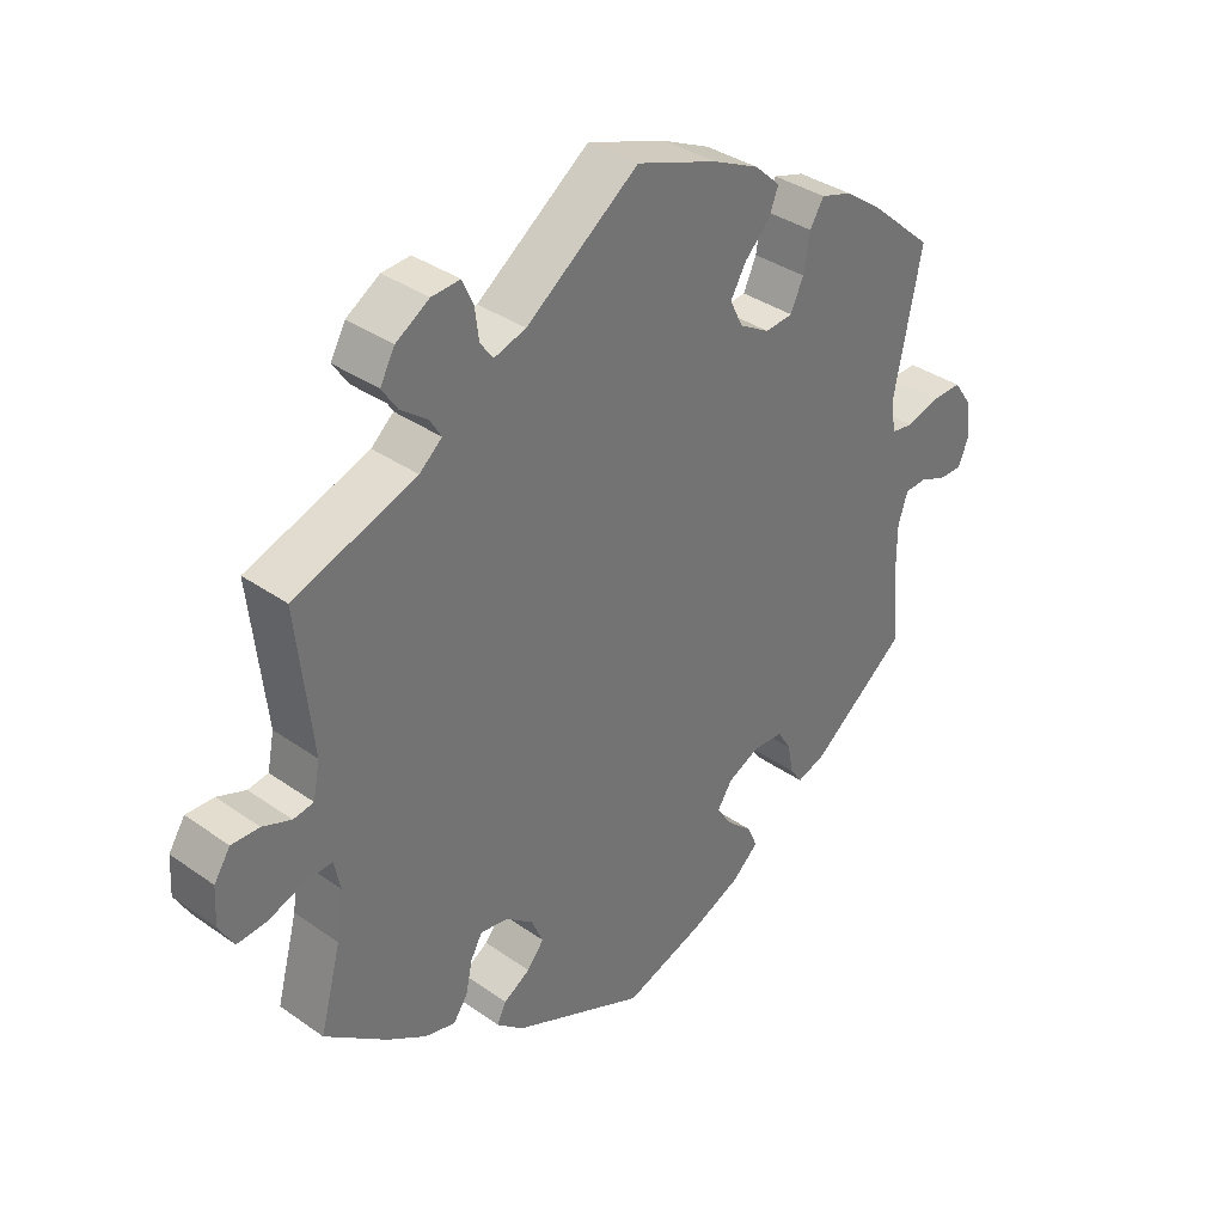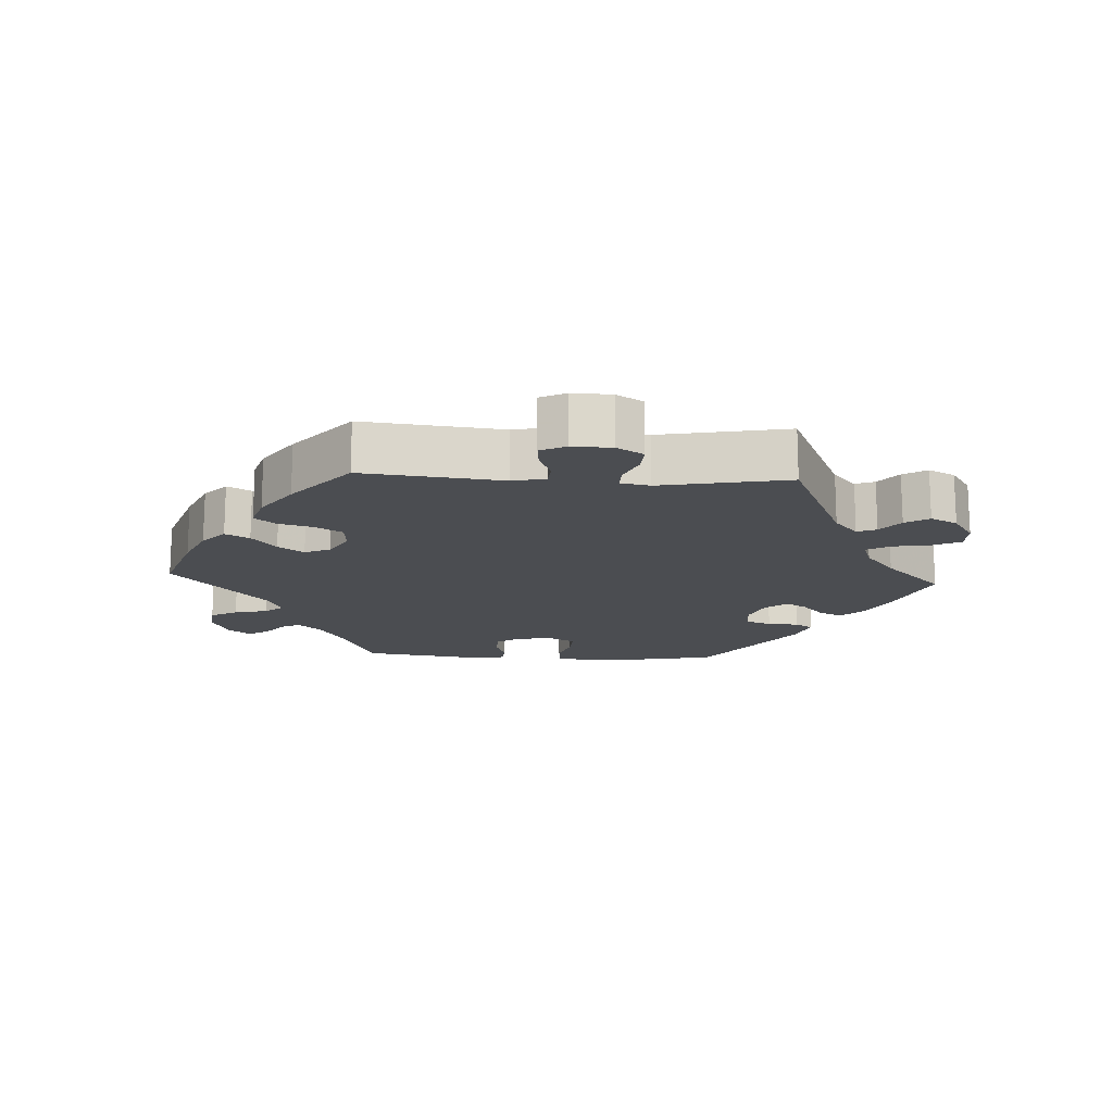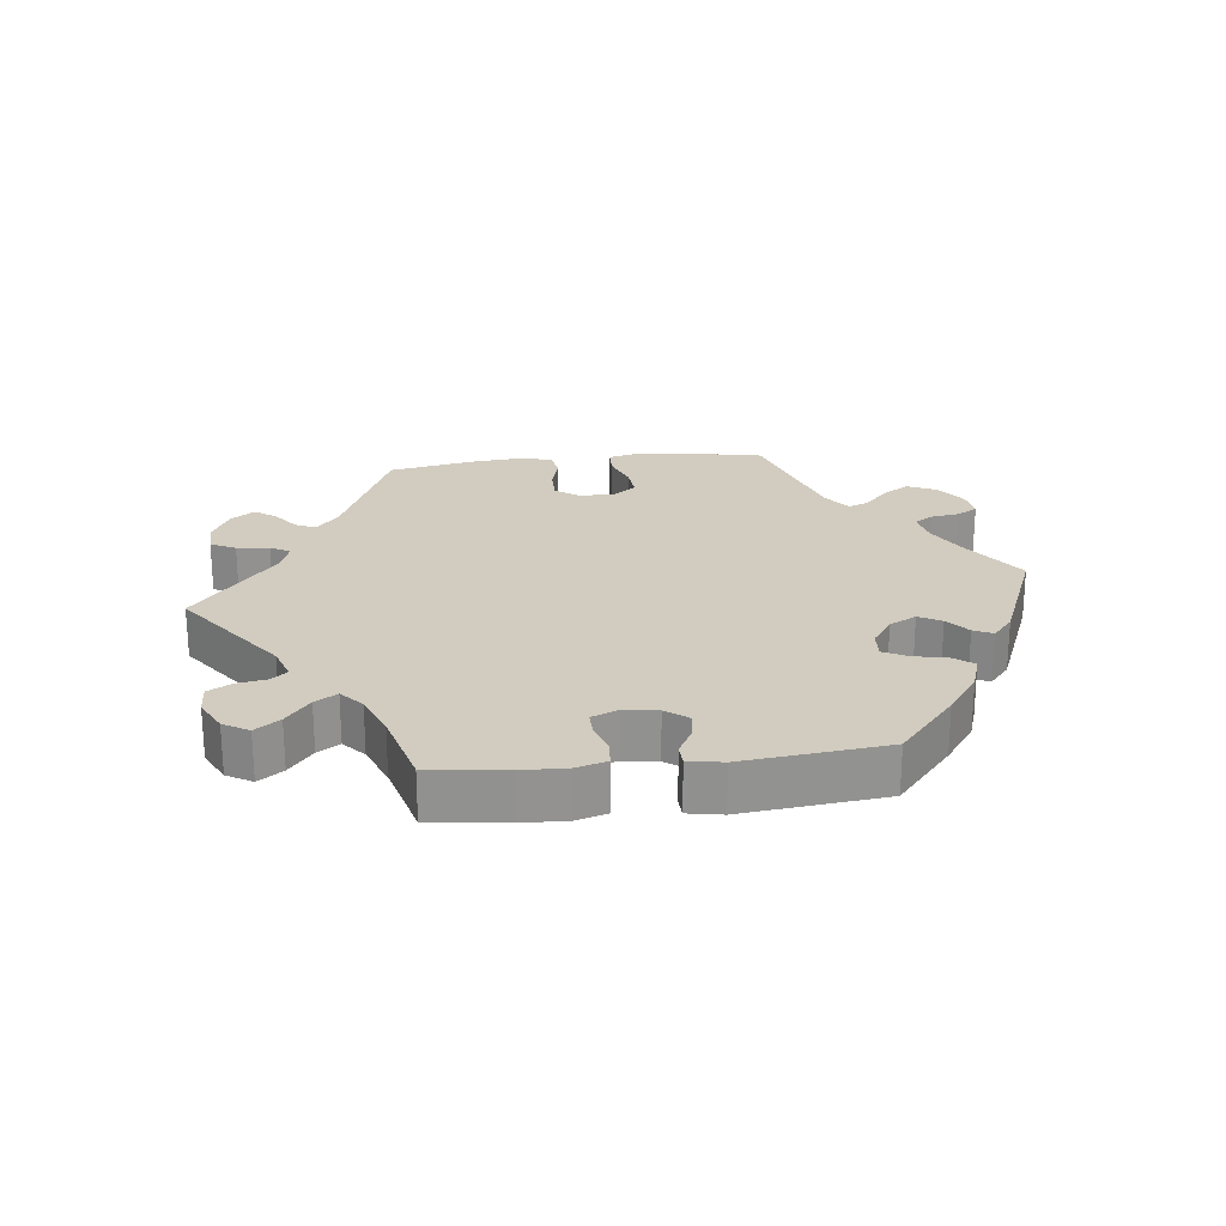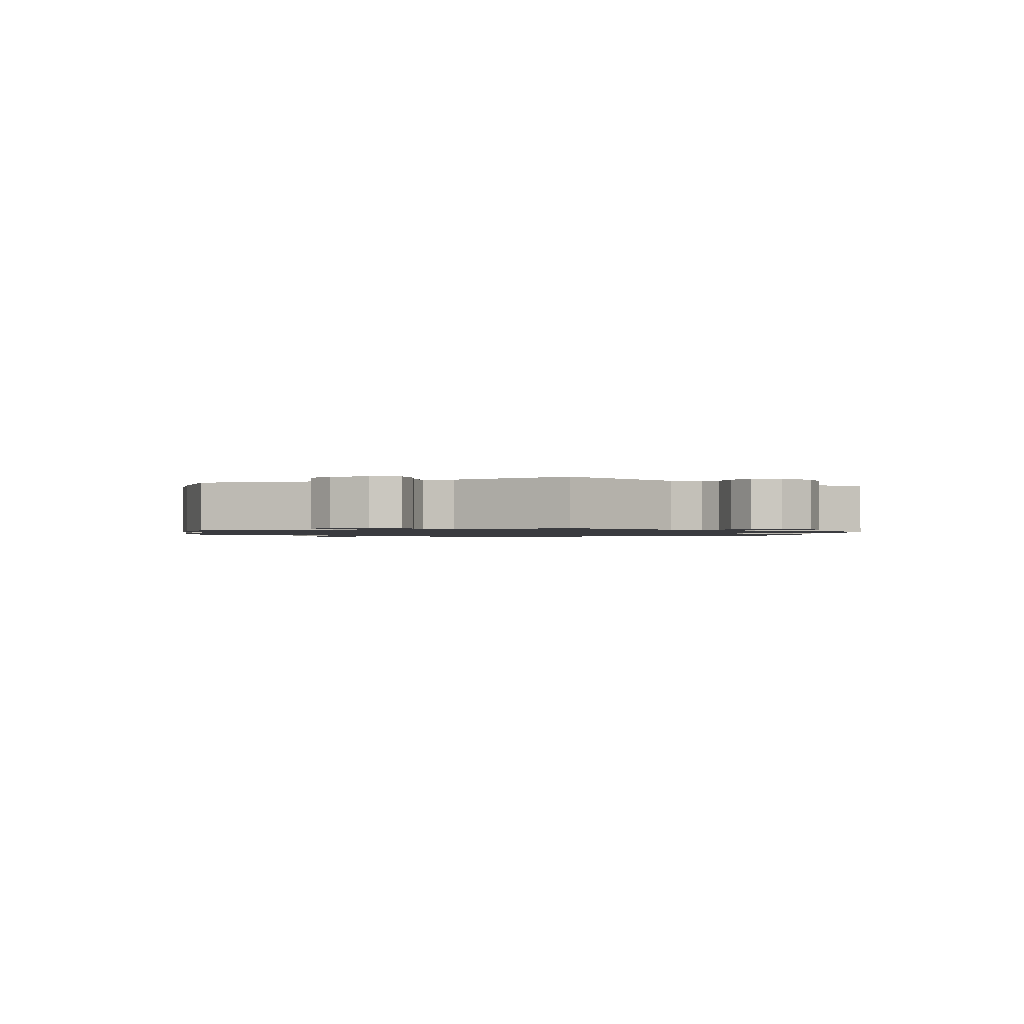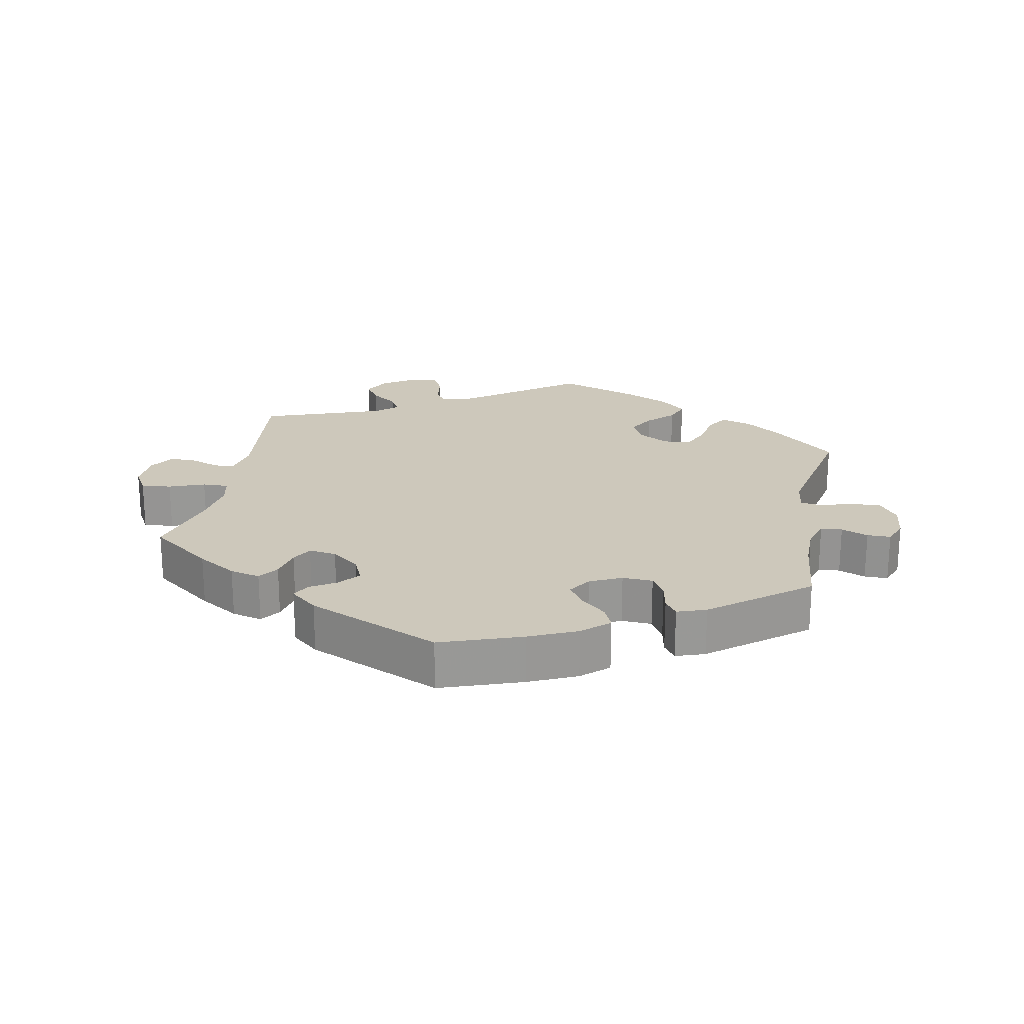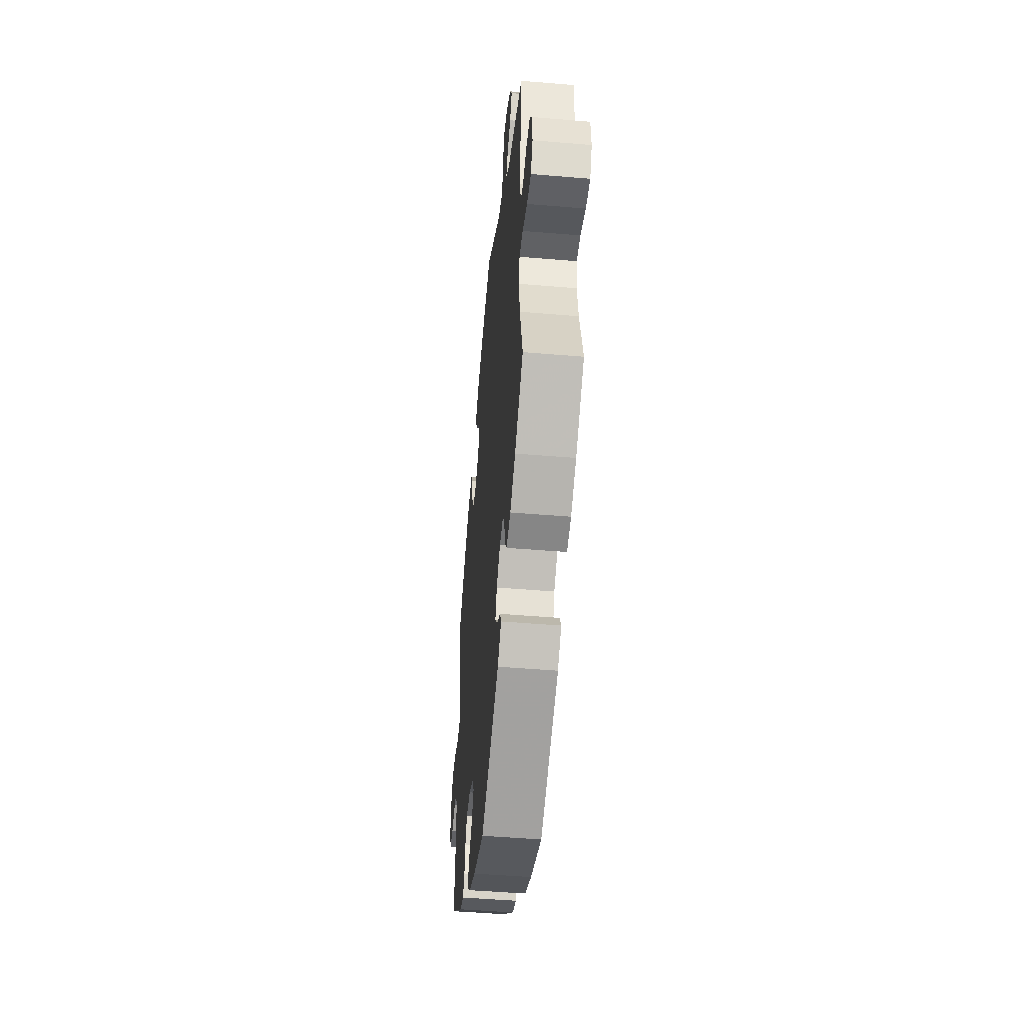
<metadata>
{"format":"obj","ext":"obj","renderer":"f3d","projection":"perspective","resolution":1024,"background":"white","views":[{"elev":35.7,"azim":132.9,"up":"+Z"},{"elev":-15.9,"azim":27.0,"up":"+Y"},{"elev":23.9,"azim":143.5,"up":"+Y"},{"elev":-1.3,"azim":52.0,"up":"+Y"},{"elev":21.9,"azim":-169.2,"up":"+Y"},{"elev":-48.3,"azim":84.6,"up":"+Z"}]}
</metadata>
<code>
v 0.166 0.07 0.456
v 0.213 0.07 0.441
v 0.232 0.07 0.467
v 0.238 0.07 0.513
v 0.254 0.07 0.548
v 0.296 0.07 0.545
v 0.345 0.07 0.514
v 0.367 0.07 0.474
v 0.344 0.07 0.44
v 0.305 0.07 0.411
v 0.288 0.07 0.383
v 0.321 0.07 0.354
v 0.501 0.07 0.29
v 0.478 0.07 0.084
v 0.488 0.07 0.033
v 0.518 0.07 0.028
v 0.56 0.07 0.044
v 0.601 0.07 0.045
v 0.625 0.07 0.008
v 0.628 0.07 -0.047
v 0.606 0.07 -0.085
v 0.561 0.07 -0.081
v 0.508 0.07 -0.061
v 0.469 0.07 -0.06
v 0.46 0.07 -0.103
v 0.47 0.07 -0.172
v 0.501 0.07 -0.289
v 0.409 0.07 -0.359
v 0.351 0.07 -0.395
v 0.306 0.07 -0.406
v 0.285 0.07 -0.376
v 0.275 0.07 -0.329
v 0.258 0.07 -0.298
v 0.217 0.07 -0.304
v 0.176 0.07 -0.336
v 0.159 0.07 -0.375
v 0.184 0.07 -0.406
v 0.223 0.07 -0.43
v 0.237 0.07 -0.457
v 0.197 0.07 -0.491
v 0 0.07 -0.578
v -0.12 0.07 -0.536
v -0.191 0.07 -0.504
v -0.23 0.07 -0.469
v -0.215 0.07 -0.435
v -0.177 0.07 -0.401
v -0.155 0.07 -0.367
v -0.177 0.07 -0.333
v -0.224 0.07 -0.311
v -0.269 0.07 -0.313
v -0.289 0.07 -0.346
v -0.297 0.07 -0.389
v -0.315 0.07 -0.415
v -0.358 0.07 -0.4
v -0.5 0.07 -0.289
v -0.489 0.07 -0.175
v -0.489 0.07 -0.107
v -0.503 0.07 -0.063
v -0.535 0.07 -0.061
v -0.575 0.07 -0.077
v -0.61 0.07 -0.077
v -0.625 0.07 -0.039
v -0.619 0.07 0.015
v -0.592 0.07 0.053
v -0.547 0.07 0.052
v -0.499 0.07 0.037
v -0.466 0.07 0.042
v -0.46 0.07 0.091
v -0.5 0.07 0.289
v -0.409 0.07 0.369
v -0.352 0.07 0.41
v -0.306 0.07 0.424
v -0.285 0.07 0.39
v -0.276 0.07 0.336
v -0.257 0.07 0.294
v -0.216 0.07 0.29
v -0.171 0.07 0.316
v -0.152 0.07 0.355
v -0.175 0.07 0.395
v -0.212 0.07 0.432
v -0.226 0.07 0.469
v -0.188 0.07 0.504
v -0.119 0.07 0.536
v 0 0.07 0.578
v 0.166 0 0.456
v 0.213 0 0.441
v 0.232 0 0.467
v 0.238 0 0.513
v 0.254 0 0.548
v 0.296 0 0.545
v 0.345 0 0.514
v 0.367 0 0.474
v 0.344 0 0.44
v 0.305 0 0.411
v 0.288 0 0.383
v 0.321 0 0.354
v 0.501 0 0.29
v 0.478 0 0.084
v 0.488 0 0.033
v 0.518 0 0.028
v 0.56 0 0.044
v 0.601 0 0.045
v 0.625 0 0.008
v 0.628 0 -0.047
v 0.606 0 -0.085
v 0.561 0 -0.081
v 0.508 0 -0.061
v 0.469 0 -0.06
v 0.46 0 -0.103
v 0.47 0 -0.172
v 0.501 0 -0.289
v 0.409 0 -0.359
v 0.351 0 -0.395
v 0.306 0 -0.406
v 0.285 0 -0.376
v 0.275 0 -0.329
v 0.258 0 -0.298
v 0.217 0 -0.304
v 0.176 0 -0.336
v 0.159 0 -0.375
v 0.184 0 -0.406
v 0.223 0 -0.43
v 0.237 0 -0.457
v 0.197 0 -0.491
v 0 0 -0.578
v -0.12 0 -0.536
v -0.191 0 -0.504
v -0.23 0 -0.469
v -0.215 0 -0.435
v -0.177 0 -0.401
v -0.155 0 -0.367
v -0.177 0 -0.333
v -0.224 0 -0.311
v -0.269 0 -0.313
v -0.289 0 -0.346
v -0.297 0 -0.389
v -0.315 0 -0.415
v -0.358 0 -0.4
v -0.5 0 -0.289
v -0.489 0 -0.175
v -0.489 0 -0.107
v -0.503 0 -0.063
v -0.535 0 -0.061
v -0.575 0 -0.077
v -0.61 0 -0.077
v -0.625 0 -0.039
v -0.619 0 0.015
v -0.592 0 0.053
v -0.547 0 0.052
v -0.499 0 0.037
v -0.466 0 0.042
v -0.46 0 0.091
v -0.5 0 0.289
v -0.409 0 0.369
v -0.352 0 0.41
v -0.306 0 0.424
v -0.285 0 0.39
v -0.276 0 0.336
v -0.257 0 0.294
v -0.216 0 0.29
v -0.171 0 0.316
v -0.152 0 0.355
v -0.175 0 0.395
v -0.212 0 0.432
v -0.226 0 0.469
v -0.188 0 0.504
v -0.119 0 0.536
v 0 0 0.578
f 83 84 1
f 82 83 1 2
f 79 80 81 82
f 78 79 82 2
f 77 78 2
f 76 77 2
f 71 72 73 74
f 71 74 75
f 68 69 70 71
f 67 68 71 75
f 63 64 65 66
f 63 66 67
f 62 63 67
f 59 60 61 62
f 58 59 62 67
f 57 58 67 75
f 53 54 55 56
f 51 52 53 56
f 50 51 56 57
f 49 50 57 75
f 43 44 45 46
f 43 46 47
f 42 43 47
f 41 42 47
f 40 41 47 48
f 37 38 39 40
f 36 37 40 48
f 29 30 31 32
f 29 32 33
f 26 27 28 29
f 25 26 29 33
f 24 25 33 34
f 20 21 22 23
f 20 23 24
f 19 20 24
f 16 17 18 19
f 15 16 19 24
f 14 15 24 34
f 12 13 14 34
f 7 8 9 10
f 7 10 11
f 6 7 11
f 3 4 5 6
f 2 3 6 11
f 76 2 11 12
f 49 75 76
f 35 36 48 49
f 35 49 76
f 12 34 35 76
f 85 168 167
f 86 85 167 166
f 166 165 164 163
f 86 166 163 162
f 86 162 161
f 86 161 160
f 158 157 156 155
f 159 158 155
f 155 154 153 152
f 159 155 152 151
f 150 149 148 147
f 151 150 147
f 151 147 146
f 146 145 144 143
f 151 146 143 142
f 159 151 142 141
f 140 139 138 137
f 140 137 136 135
f 141 140 135 134
f 159 141 134 133
f 130 129 128 127
f 131 130 127
f 131 127 126
f 131 126 125
f 132 131 125 124
f 124 123 122 121
f 132 124 121 120
f 116 115 114 113
f 117 116 113
f 113 112 111 110
f 117 113 110 109
f 118 117 109 108
f 107 106 105 104
f 108 107 104
f 108 104 103
f 103 102 101 100
f 108 103 100 99
f 118 108 99 98
f 118 98 97 96
f 94 93 92 91
f 95 94 91
f 95 91 90
f 90 89 88 87
f 95 90 87 86
f 96 95 86 160
f 160 159 133
f 133 132 120 119
f 160 133 119
f 160 119 118 96
f 1 85 86 2
f 2 86 87 3
f 3 87 88 4
f 4 88 89 5
f 5 89 90 6
f 6 90 91 7
f 7 91 92 8
f 8 92 93 9
f 9 93 94 10
f 10 94 95 11
f 11 95 96 12
f 12 96 97 13
f 13 97 98 14
f 14 98 99 15
f 15 99 100 16
f 16 100 101 17
f 17 101 102 18
f 18 102 103 19
f 19 103 104 20
f 20 104 105 21
f 21 105 106 22
f 22 106 107 23
f 23 107 108 24
f 24 108 109 25
f 25 109 110 26
f 26 110 111 27
f 27 111 112 28
f 28 112 113 29
f 29 113 114 30
f 30 114 115 31
f 31 115 116 32
f 32 116 117 33
f 33 117 118 34
f 34 118 119 35
f 35 119 120 36
f 36 120 121 37
f 37 121 122 38
f 38 122 123 39
f 39 123 124 40
f 40 124 125 41
f 41 125 126 42
f 42 126 127 43
f 43 127 128 44
f 44 128 129 45
f 45 129 130 46
f 46 130 131 47
f 47 131 132 48
f 48 132 133 49
f 49 133 134 50
f 50 134 135 51
f 51 135 136 52
f 52 136 137 53
f 53 137 138 54
f 54 138 139 55
f 55 139 140 56
f 56 140 141 57
f 57 141 142 58
f 58 142 143 59
f 59 143 144 60
f 60 144 145 61
f 61 145 146 62
f 62 146 147 63
f 63 147 148 64
f 64 148 149 65
f 65 149 150 66
f 66 150 151 67
f 67 151 152 68
f 68 152 153 69
f 69 153 154 70
f 70 154 155 71
f 71 155 156 72
f 72 156 157 73
f 73 157 158 74
f 74 158 159 75
f 75 159 160 76
f 76 160 161 77
f 77 161 162 78
f 78 162 163 79
f 79 163 164 80
f 80 164 165 81
f 81 165 166 82
f 82 166 167 83
f 83 167 168 84
f 84 168 85 1

</code>
